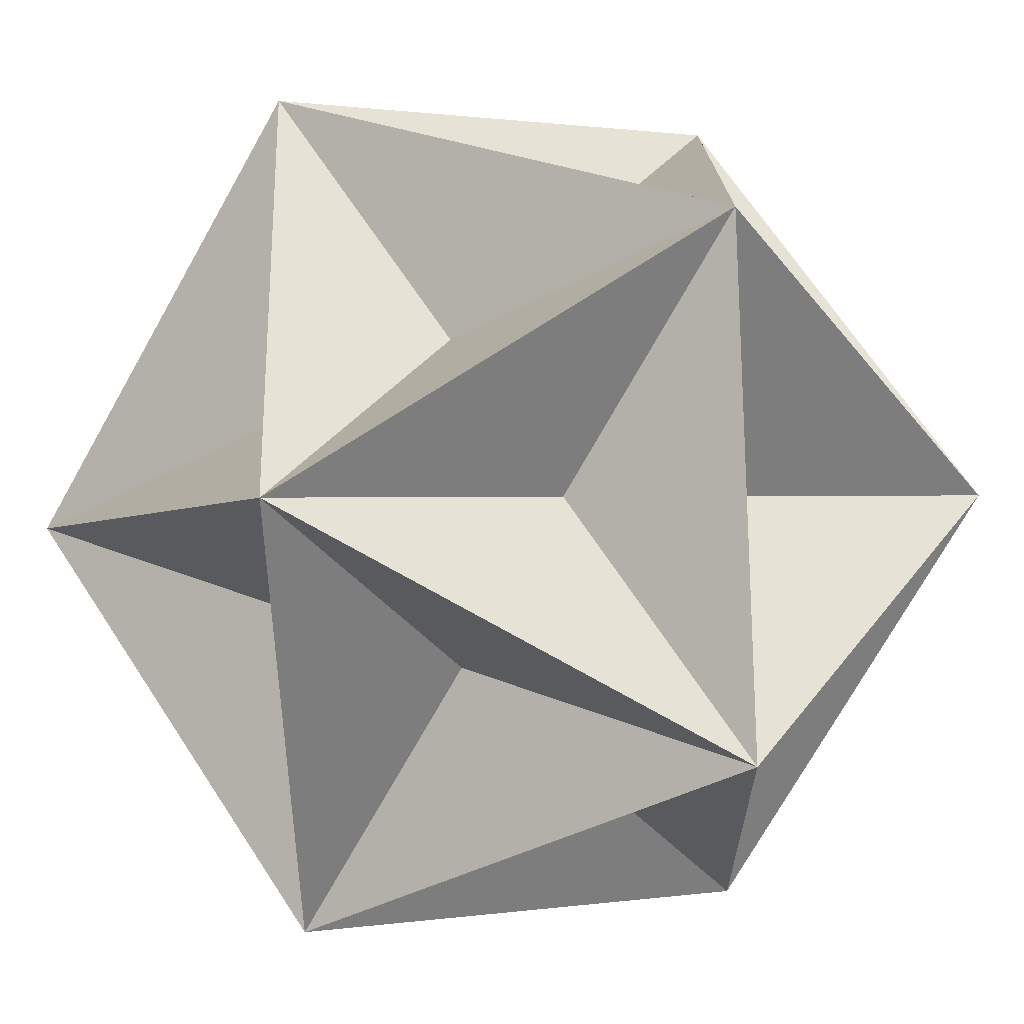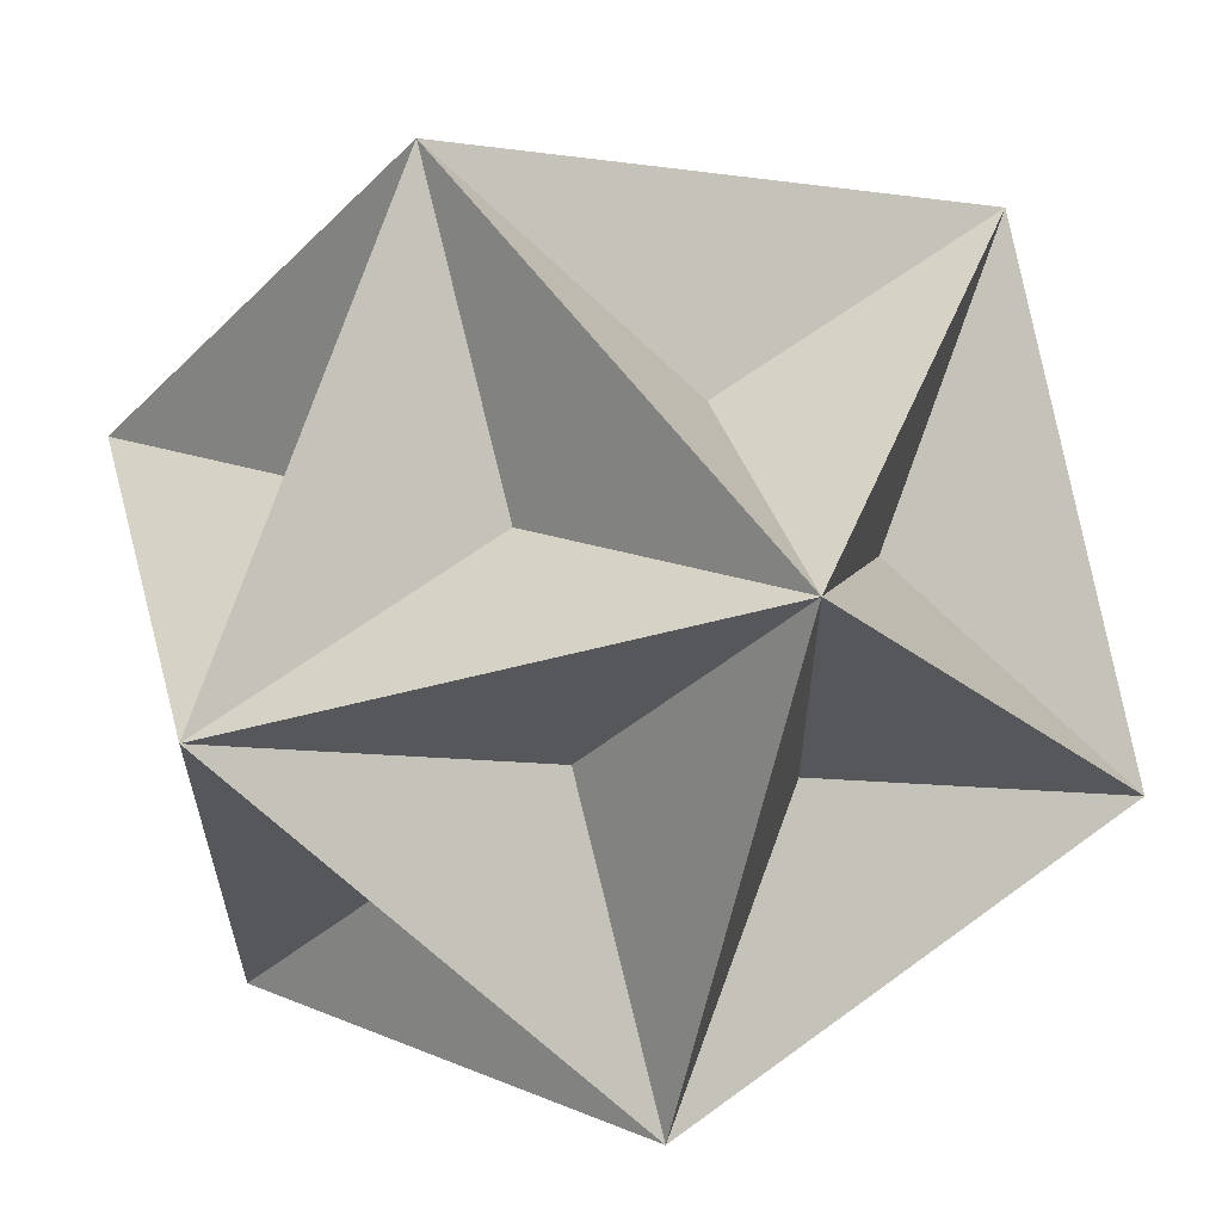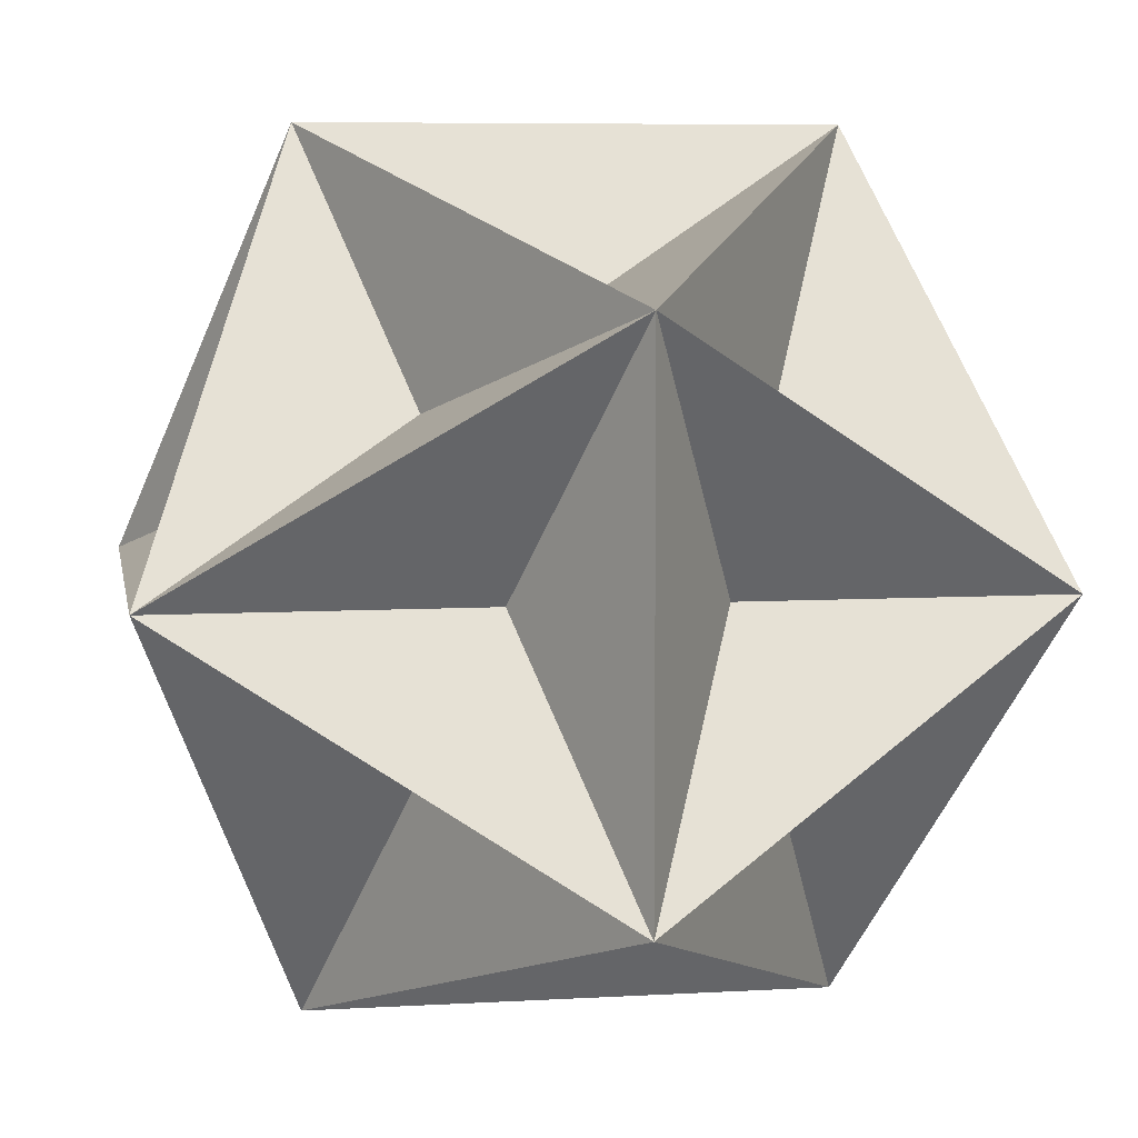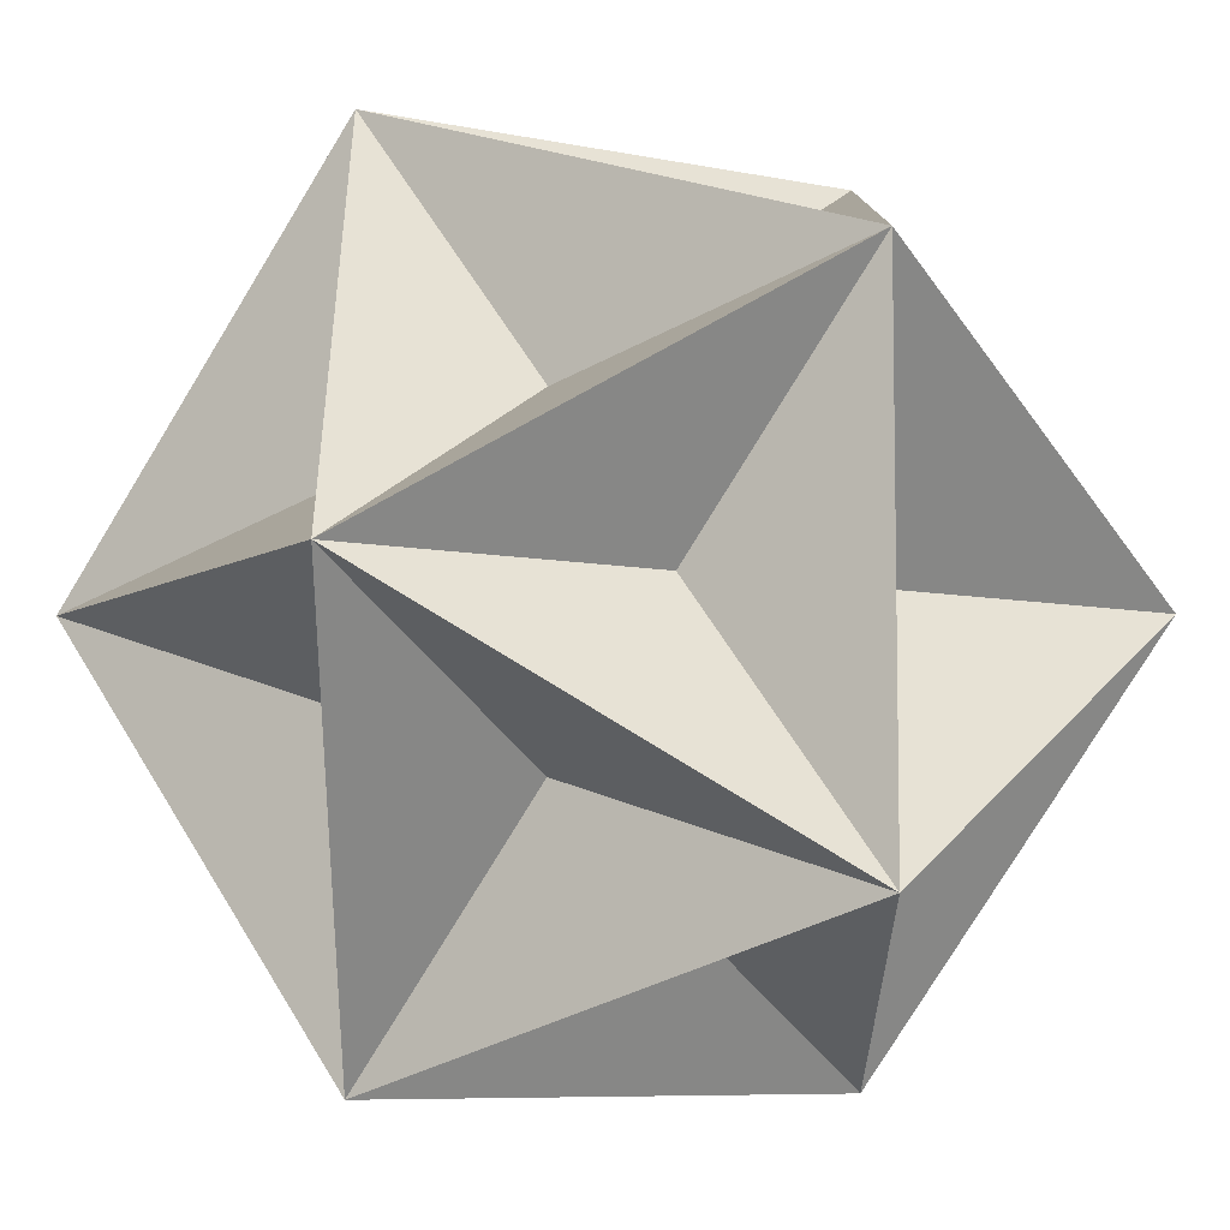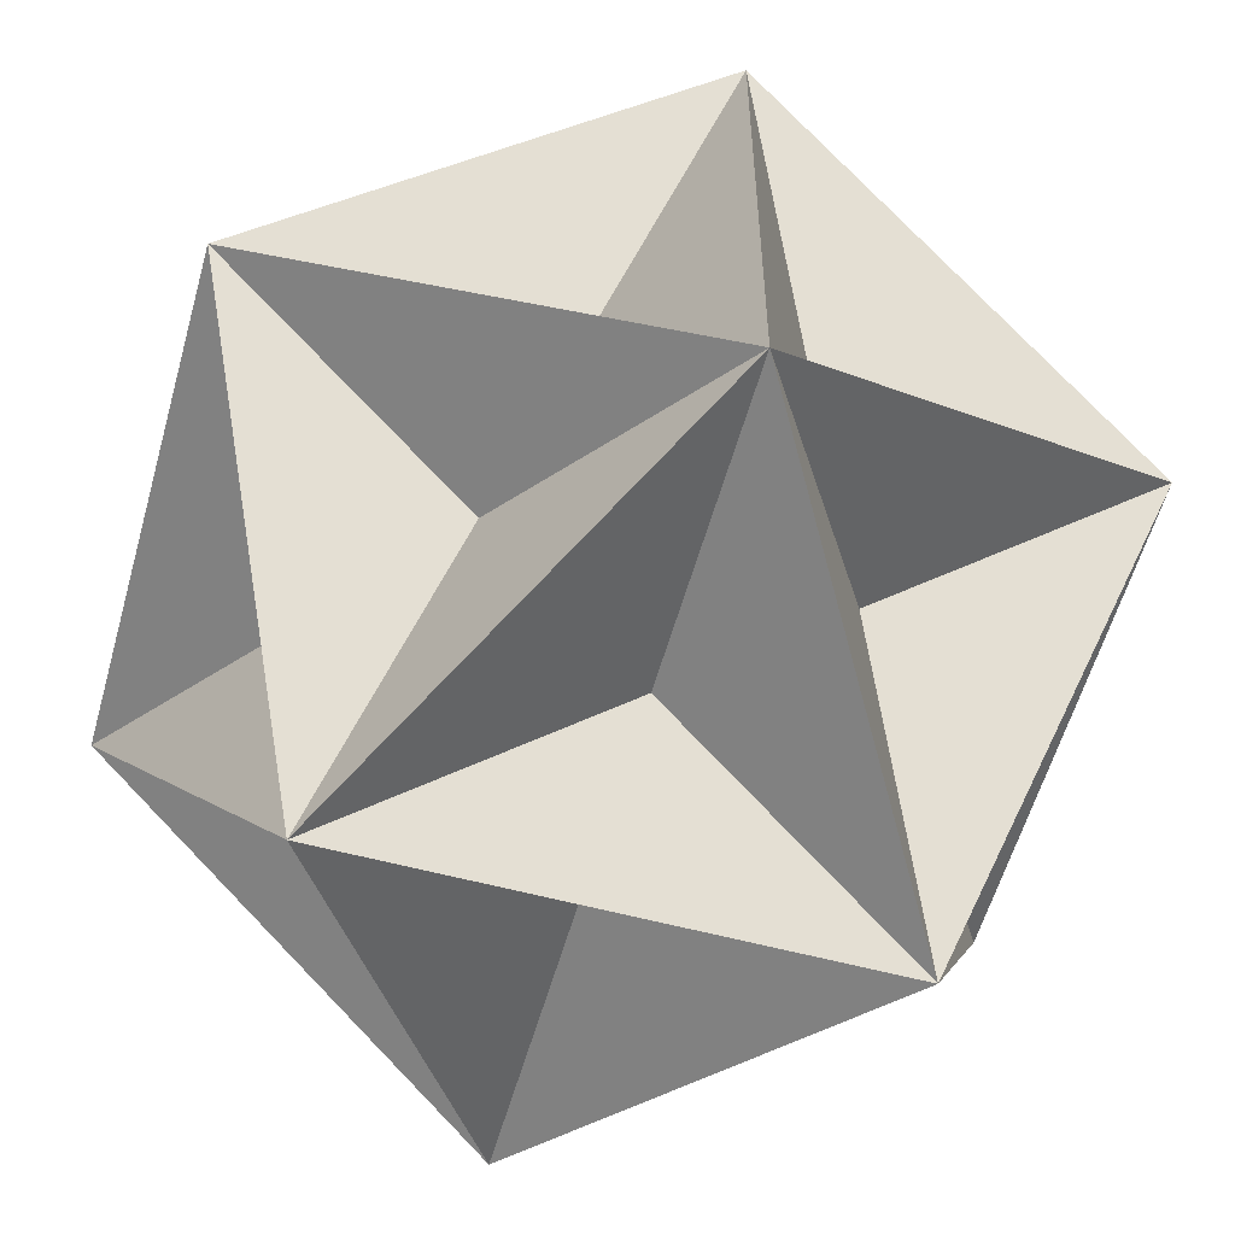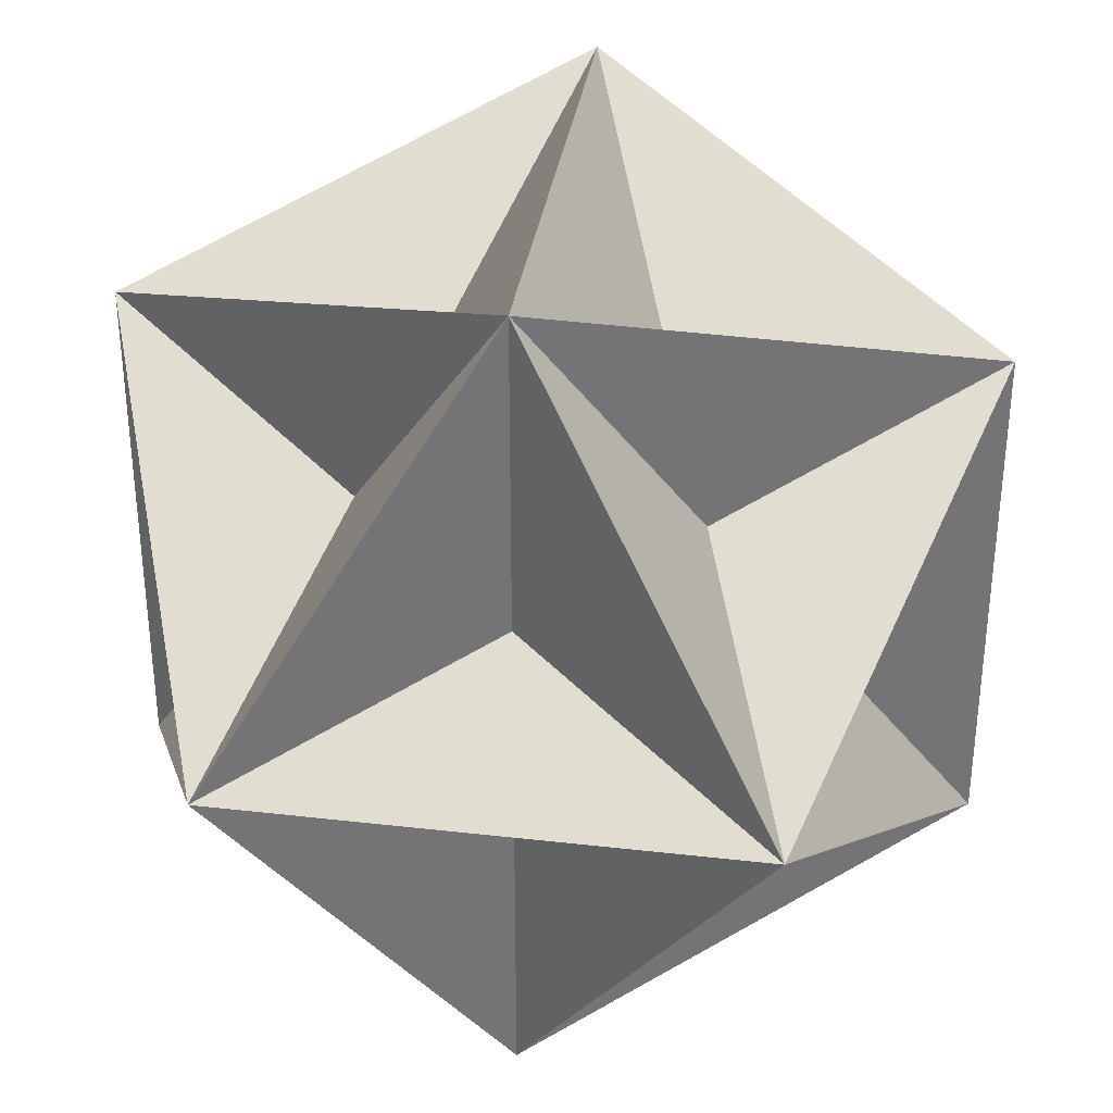
<metadata>
{"format":"obj","ext":"obj","renderer":"f3d","projection":"perspective","resolution":1024,"background":"white","views":[{"elev":-74.7,"azim":60.4,"up":"+Y"},{"elev":62.4,"azim":-36.9,"up":"+Y"},{"elev":6.9,"azim":-99.6,"up":"+Y"},{"elev":-7.4,"azim":-121.0,"up":"+Y"},{"elev":-57.3,"azim":-105.6,"up":"+Y"},{"elev":35.0,"azim":-171.3,"up":"+Y"}]}
</metadata>
<code>
v  0 0.8507 0.5257
v  0.5257 0 0.8507
v  0.8507 -0.5257 0
v  0.5257 0 -0.8507
v  0 0.8507 -0.5257
v  0 -0.8507 -0.5257
v  -0.8507 -0.5257 -0
v  -0.8507 0.5257 -0
v  -0.5257 0 0.8507
v  0.8507 0.5257 0
v  -0.5257 0 -0.8507
v  0 -0.8507 0.5257
o Hedra001
g Hedra001
f 1 2 3
f 1 3 4
f 1 4 5
f 4 6 7
f 4 7 8
f 4 8 5
f 8 9 2
f 8 2 10
f 8 10 5
f 10 3 6
f 10 6 11
f 10 11 5
f 11 7 9
f 11 9 1
f 11 1 5
f 9 12 3
f 9 3 10
f 9 10 1
f 10 4 11
f 10 11 8
f 10 8 1
f 8 7 12
f 8 12 2
f 8 2 1
f 2 9 7
f 2 7 6
f 2 6 3
f 2 12 6
f 2 6 4
f 2 4 10
f 7 11 4
f 7 4 3
f 7 3 12
f 9 8 11
f 9 11 6
f 9 6 12

</code>
